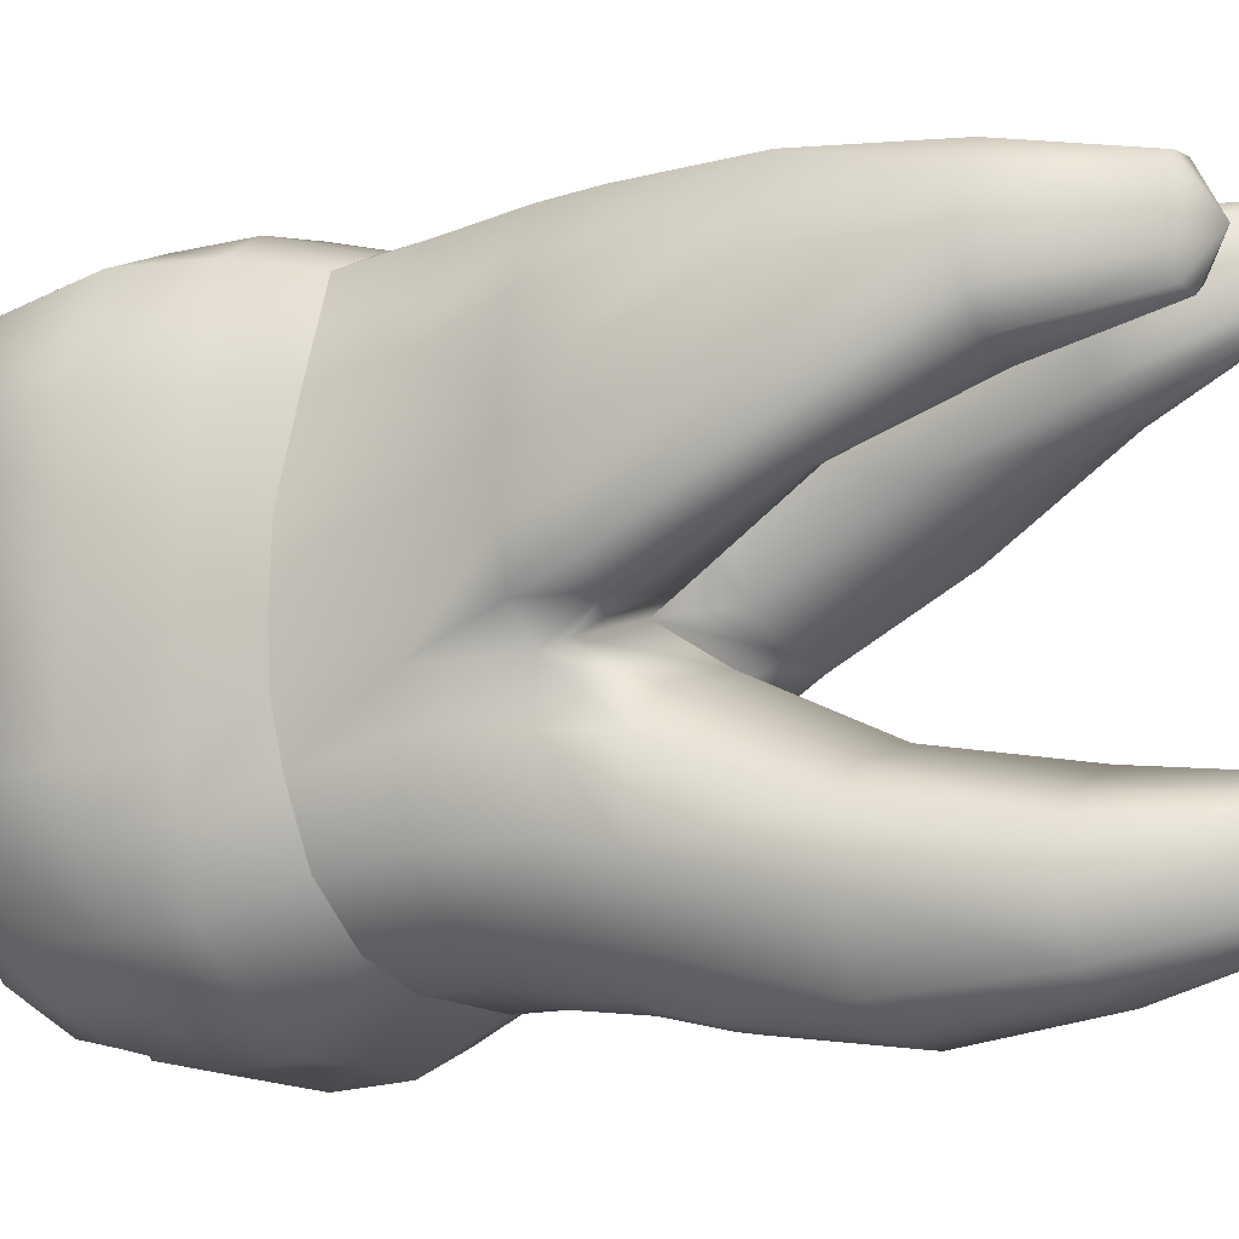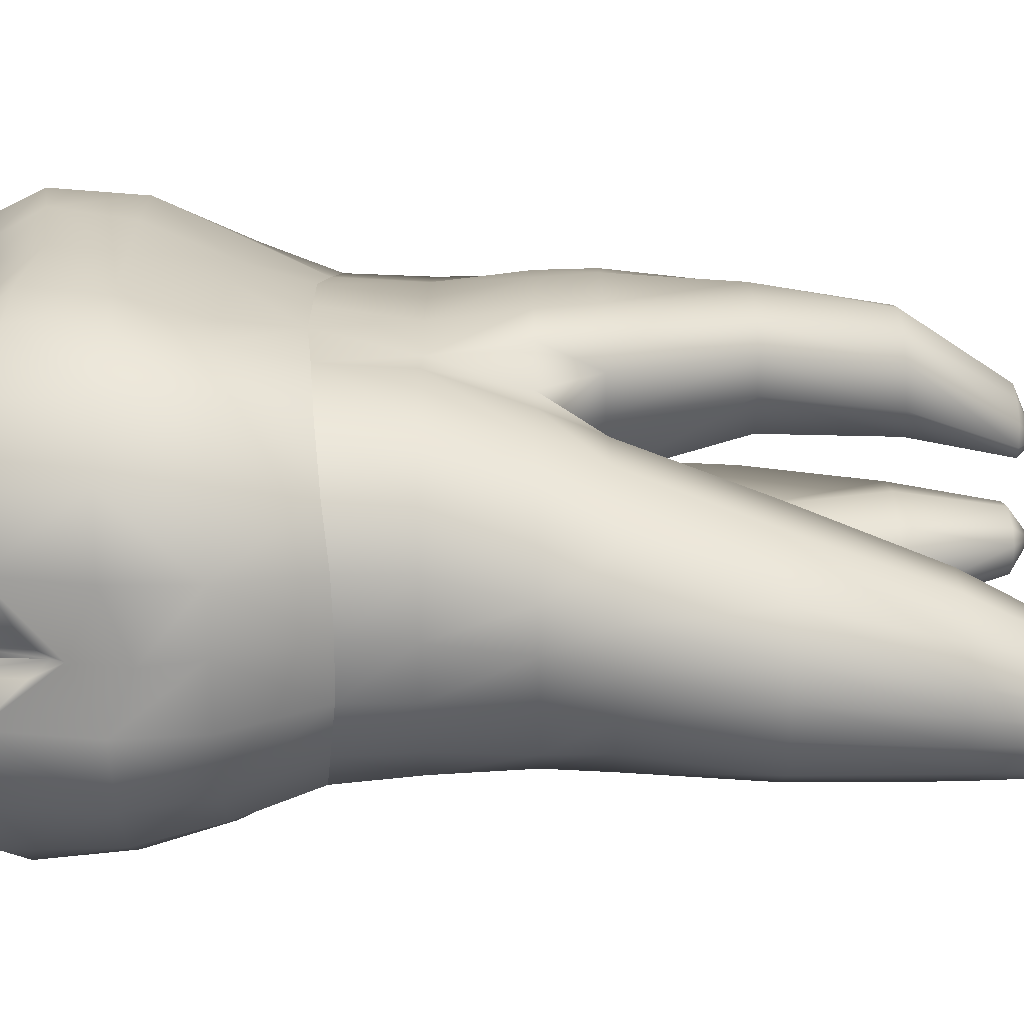
<metadata>
{"format":"obj","ext":"obj","renderer":"f3d","projection":"perspective","resolution":1024,"background":"white","views":[{"elev":-15.1,"azim":124.9,"up":"+Z"},{"elev":-69.7,"azim":90.8,"up":"+Z"}]}
</metadata>
<code>
o cube1
v 0.5075 10.67 4.225
v 3.555 -5.974 3.697
v -3.199 -5.909 3.156
v -1.94 10.68 4.215
v 0.5075 10.67 2.583
v 3.044 -5.806 -3.452
v -3.157 -6.135 -3.605
v -1.94 10.68 2.593
v 2.644 -0.1748 4.387
v -0.03565 2.509 4.802
v 0.917 10.67 3.404
v -0.02651 -5.612 4.265
v 4.127 -5.143 -0.1844
v -2.691 -0.1744 4.387
v -4.375 -5.142 -0.1844
v -2.309 10.68 3.404
v 2.767 -0.1738 -3.467
v -2.037 12.05 -3.749
v -0.2488 -5.415 -4.618
v -2.838 -0.1734 -3.467
v -0.1334 -4.164 0.4824
v -0.0359 0.08552 5.23
v -3.546 -0.362 -0.2771
v -0.0359 0.08552 -4.721
v 3.474 -0.3626 -0.2771
v -3.145 -5.142 -0.5866
v 2.525 1.276 4.53
v 2.695 1.276 -3.33
v -2.596 1.277 4.53
v -2.766 1.277 -3.33
v -0.03576 1.276 -4.872
v 3.179 1.276 -0.1797
v -0.03576 1.276 5.124
v -3.358 1.277 -0.1797
v -3.505 -3.038 4.179
v -3.513 -3.048 -4.064
v 3.789 -3.048 4.68
v 3.316 -3.099 -4.024
v -0.02639 -2.949 4.868
v -4.247 -3.048 -0.1844
v -0.1873 -2.616 -5.29
v 4.301 -3.048 -0.1844
v -0.02653 -5.71 3.8
v -0.2488 -5.805 -4.169
v 4.214 -5.286 0.994
v -4.267 -5.286 1.036
v 3.773 -5.326 -1.991
v -4.267 -5.286 -1.659
v -3.405 -4.897 3.879
v -3.57 -4.918 -3.983
v -0.02648 -4.686 4.536
v -4.483 -4.264 -0.1844
v 4.12 -4.958 4.186
v 3.289 -4.687 -3.995
v -0.2318 -3.834 -4.805
v 4.431 -4.265 -0.1844
v 3.422 -0.372 1.036
v 3.422 -0.372 -1.262
v 4.153 -3.081 -1.948
v 4.414 -3.048 1.214
v 4.34 -4.447 -2.033
v 4.679 -4.414 1.098
v -3.494 -0.3714 1.036
v -3.494 -0.3714 -1.262
v -4.203 -3.048 1.214
v -4.203 -3.048 -1.582
v -4.391 -4.413 -1.667
v -4.391 -4.413 1.161
v -3.439 -5.224 -1.136
v -3.561 -5.226 0.6922
v -1.303 -5.292 -0.1844
v 1.25 -5.142 -0.1844
v 3.7 -5.578 -0.09845
v -3.939 -5.582 -0.1844
v -3.042 -6.325 2.641
v -2.891 -6.323 -2.799
v 2.357 -6.572 -2.47
v 3.228 -6.325 2.746
v 3.773 -5.57 0.8375
v -3.704 -5.568 -1.451
v -3.826 -5.569 1.007
v 3.217 -5.749 -1.766
v 2.871 -4.917 0.1621
v 1.33 -5.453 0.1133
v -1.383 -5.452 0.1133
v 1.33 -5.453 -0.4821
v 0.1082 10.67 4.259
v 0.8064 10.67 3.893
v 0.9941 -6.098 4.358
v -2.21 10.68 3.887
v 0.1082 10.67 2.55
v 1.024 -5.611 -4.799
v -1.58 10.68 4.25
v 0.8064 10.67 2.915
v -1.009 -6.086 3.828
v -2.21 10.68 2.921
v -1.58 10.68 2.558
v -1.184 -6.261 -4.767
v 0.9253 0.05961 -4.722
v -0.9971 0.05977 -4.722
v 0.9253 0.05961 5.076
v -0.9971 0.05977 5.076
v 0.92 1.276 -4.753
v 3.014 1.276 1.588
v -0.9494 1.276 5.225
v -2.976 1.277 -1.047
v 2.904 1.276 -1.047
v -0.9915 1.276 -4.753
v -3.085 1.277 1.588
v 0.8779 1.276 5.225
v 1.116 -3.048 5.423
v -1.169 -3.048 -5.463
v 1.116 -3.048 -5.463
v -1.169 -3.048 5.349
v 1.122 -4.901 5.199
v 1.1 -4.714 -5.018
v -1.175 -4.901 4.735
v -1.175 -4.901 -5.065
v -0.9603 -6.511 3.226
v 0.7811 -6.42 -3.909
v -1.135 -6.687 -3.794
v 0.9456 -6.245 3.726
v 3.106 -1.575 4.736
v 3.278 -1.575 -3.993
v -0.02632 -1.575 -5.371
v 3.834 -1.575 -0.1844
v -3.286 -1.568 4.549
v -3.207 -1.575 -3.867
v -0.06322 -1.575 5.575
v -3.886 -1.575 -0.1844
v 3.759 -1.609 -1.952
v 3.756 -1.575 1.217
v -3.809 -1.575 1.217
v -3.809 -1.575 -1.586
v -1.134 -1.575 -5.419
v 1.081 -1.575 5.59
v 1.081 -1.575 -5.419
v -1.134 -1.575 5.59
v 3.169 -5.461 0.3727
v -3.027 -5.538 -0.274
v 2.835 -5.377 -0.2012
v 4.185 -5.6 2.28
v -3.894 -5.595 2.236
v -4.159 -3.048 2.464
v 4.369 -3.048 2.892
v -4.159 -3.048 -2.833
v 3.564 -5.588 -2.736
v -3.907 -5.591 -2.396
v 3.945 -4.575 -2.751
v -4.084 -4.662 2.405
v 3.94 -3.048 -2.833
v 4.577 -4.664 2.667
v -4.321 -4.666 -2.817
v 3.669 -5.948 2.004
v -3.379 -5.945 -2.162
v -3.55 -5.947 2.004
v 3.009 -6.091 -2.182
v -3.731 -1.575 2.801
v 3.678 -1.575 -2.758
v 3.678 -1.575 2.801
v -3.731 -1.575 -2.758
v -0.05108 11.07 3.404
v -0.03565 2.909 1.82
v -1.768 11.07 3.404
v -0.1451 10.67 4.031
v -0.1451 10.67 2.778
v -1.207 10.67 3.404
v -0.2988 10.67 3.404
v -1.346 10.67 2.785
v -1.346 10.67 4.023
v 2.471 2.909 4.675
v 2.357 2.909 -1.039
v 3.193 2.909 0.3495
v -2.543 2.909 4.675
v -2.452 2.909 -1.095
v -3.264 2.909 0.3495
v 1.62 2.909 -0.6848
v 3.174 2.909 2.116
v -1.341 2.909 5.099
v -3.022 2.909 -0.6521
v 2.95 2.909 -0.4929
v -1.691 2.909 -0.6863
v -3.022 2.909 2.116
v 1.27 2.909 5.111
v 1.728 8.752 4.421
v 1.728 8.752 1.967
v 2.282 8.752 3.195
v 1.005 8.752 1.809
v 2.115 8.752 3.925
v -1.582 8.752 4.626
v -2.655 8.752 2.437
v -1.582 8.752 1.76
v -2.655 8.752 3.947
v -0.8362 8.752 3.193
v 0.2381 8.752 3.194
v -1.051 8.752 2.109
v -1.052 8.752 4.277
v 0.4603 8.752 4.243
v 0.4612 8.752 2.144
v -2.281 8.752 4.46
v -2.281 8.752 1.924
v -2.817 8.752 3.192
v 2.115 8.752 2.464
v 1.005 8.752 4.579
v -0.4463 3.97 1.834
v 0.3785 3.97 1.834
v -0.6798 3.97 0.0708
v -0.4999 3.97 4.013
v -2.503 3.97 4.702
v -2.503 3.97 -0.458
v -3.241 3.97 0.667
v 2.935 3.97 -0.132
v 1.339 3.97 5.06
v 2.431 3.97 4.702
v 2.431 3.97 -0.458
v 3.17 3.97 0.667
v 1.707 3.97 -0.3587
v 3.159 3.97 2.401
v -1.41 3.97 5.062
v -3.006 3.97 -0.132
v -1.778 3.97 -0.3607
v -3.006 3.97 2.401
v 0.432 3.97 3.736
v 0.6119 3.97 0.0708
v -2.08 -6.963 2.854
v 0.6263 -6.911 -2.503
v -2.032 -6.771 -3.599
v 2.323 -6.963 3.71
v 2.452 -6.526 4.194
v 2.2 -5.822 -4.213
v -2.55 -3.048 -4.893
v 2.294 -3.099 -4.854
v -2.657 -3.048 4.992
v 2.716 -4.923 5.104
v -2.484 -4.915 -4.765
v -2.291 -6.543 3.437
v -2.275 -6.252 -4.196
v 1.914 -0.0576 -4.352
v -1.986 -0.05728 -4.352
v 1.914 -0.0576 4.799
v -1.986 -0.05728 4.799
v 2.55 -3.048 5.283
v 2.25 -4.695 -4.696
v -2.579 -4.909 4.364
v 2.375 -1.575 5.27
v 2.248 -1.606 -4.814
v -2.427 -1.575 5.27
v -2.359 -1.575 -4.833
v -3.38 -5.743 0.8754
v -3.258 -5.741 -1.32
v 1.856 -6.628 1.978
v -1.765 -6.628 1.872
v -2.841 -6.421 1.669
v 2.934 -6.477 2.22
v 1.237 -6.553 2.787
v -0.3544 -5.409 0.7254
v -0.0628 -5.333 0.2326
v 0.1663 -5.316 0.6906
v 3.449 -6.136 2.375
v 3.193 -5.967 1.848
v -1.638 -4.873 -1.76
v 2.566 -5.44 0.3964
v -2.023 -5.439 -0.5024
v -2.024 -5.029 -0.8512
v -1.165 -6.072 2.283
v 1.37 -6.591 2.516
v -0.03565 2.909 -0.09069
v 1.895 1.276 -4.262
v -1.966 1.276 -4.262
v -0.1623 2.909 -5.103
v -0.3278 3.97 -0.838
v -1.797 3.97 -1.289
v 1.141 3.97 -1.288
v -0.8862 2.909 -5.012
v 0.5616 2.909 -5.012
v 1.968 3.97 -2.062
v -2.624 3.97 -2.062
v -1.962 2.909 -4.418
v 1.589 2.909 -4.45
v 2.39 2.909 -3.289
v -2.723 2.909 -3.251
v -0.3278 3.97 -5.371
v -1.016 3.97 -5.326
v 0.3599 3.97 -5.326
v -1.825 3.97 -4.706
v 1.224 3.989 -4.665
v 2.027 3.97 -3.486
v -2.683 3.97 -3.486
v -1.032 8.81 -5.424
v -1.032 8.81 -2.552
v -2.002 8.81 -3.031
v -0.06238 8.81 -3.03
v -1.487 8.81 -5.376
v -0.5783 8.81 -5.376
v 0.4364 8.81 -3.473
v -2.501 8.81 -3.473
v -2.021 8.81 -5.094
v -0.04365 8.81 -5.094
v 0.406 8.81 -4.389
v -2.471 8.81 -4.389
v -1.901 11.59 -4.531
v -1.901 11.59 -2.877
v -2.407 11.59 -3.153
v -1.395 11.59 -3.153
v -2.138 11.59 -4.504
v -1.664 11.59 -4.504
v -1.135 11.59 -3.408
v -2.667 11.59 -3.408
v -2.417 11.59 -4.342
v -1.385 11.59 -4.342
v -1.213 11.59 -3.812
v -2.589 11.59 -3.812
v -3.077 1.277 -1.973
v 3.218 -0.2729 -2.291
v -3.29 -0.2724 -2.291
v 3.006 1.276 -1.973
v 2.303 6.325 4.651
v 2.304 6.325 0.6073
v 2.927 6.325 1.777
v 1.604 6.325 0.839
v 2.733 6.325 3.247
v -1.599 6.325 4.907
v -2.944 6.325 1.031
v -1.78 6.325 0.8423
v -2.886 6.325 3.243
v 0.7304 6.325 4.552
v 0.8165 6.325 1.356
v -0.7359 6.325 2.277
v 0.5959 6.325 2.277
v -0.9627 6.325 1.36
v -0.8747 6.325 4.686
v -2.394 6.325 4.645
v -2.501 6.325 0.6114
v -3.086 6.325 1.776
v 2.733 6.325 1.029
v 1.429 6.325 4.912
v -0.6404 6.325 -5.741
v -0.6403 6.325 -2.039
v -1.885 6.325 -2.504
v 0.6043 6.325 -2.502
v -1.223 6.325 -5.695
v -0.05769 6.325 -5.695
v 1.369 6.325 -3.111
v -2.65 6.325 -3.111
v -1.909 6.325 -5.314
v 0.6283 6.325 -5.314
v 1.288 6.325 -4.136
v -2.569 6.325 -4.136
v 2.878 1.276 2.958
v 3.046 -0.2729 2.747
v -3.118 -0.2724 2.747
v -2.949 1.277 2.958
v 2.935 2.909 3.395
v -2.782 2.909 3.395
v -2.754 3.97 3.552
v 2.907 3.97 3.552
v 0.222 -5.894 1.602
v -0.0265 -5.247 1.56
v -1.528 -6.601 2.427
v -0.3287 -5.682 1.308
v -1.284 -6.175 1.981
v -0.9491 -6.37 2.468
v -0.7634 -5.483 -2.751
v 1.792 -6.462 -3.343
v -0.3378 -6.301 -0.9412
v -1.121 -5.505 -0.4094
v 0.002415 -5.941 -3.992
v -0.5718 -5.827 -2.551
v -1.467 -5.099 -1.48
v -1.74 -5.353 -1.928
v -0.9628 -5.984 -2.736
v -0.0005146 -5.519 -4.681
v -0.4732 -5.549 -4.739
v -0.449 -5.957 -3.982
v -1.677 -5.403 -0.9845
v -2.537 -6.564 -2.494
v -2.118 -5.366 -1.129
v -3.003 -5.604 -0.7415
v 2.412 2.909 -2.014
v -2.751 2.909 -2.042
v 0.05857 -4.134 -5.019
v -0.4375 -4.133 -5.019
v -0.1979 -3.613 -5.008
v -0.2372 -5.733 4.335
v -0.2957 -4.892 4.837
v -0.2245 -6.028 3.534
v 0.2117 -6.044 3.798
v 0.2359 -5.775 4.385
v 0.2198 -4.892 5.068
v -0.2691 -5.881 1.975
v 0.2197 -3.048 5.263
v -0.2725 -3.048 5.226
v -0.0448 -2.689 5.4
v 1.601 -6.936 -2.486
v 0.02724 -6.689 -2.527
v 1.209 -6.911 -2.923
v 0.3223 -6.569 -3.151
v 0.8207 -6.67 -3.178
v 0.9782 -6.182 -1.492
v -2.003 -6.089 -2.316
v -1.854 -6.275 -2.72
v 1.844 -6.012 -1.476
v 2.542 -5.971 -1.651
v 0.7295 -6.224 2.194
v 2.776 -6.016 1.422
v 0.7683 -5.954 1.603
v 1.593 -6.041 1.046
v -2.694 -6.145 -1.793
v -2.328 -5.965 -1.811
v -2.898 -6.153 -1.907
v -1.7 2.3 0
v -1.7 0 0
v 1.6 2.3 0
v 1.6 0 0
v 0 1.5 0
g cube1_B
f 12 51 385 384
f 12 388 389 51
f 39 51 389 391
f 39 391 393
f 43 387 388 12
f 51 39 392 385
f 89 115 389 388
f 95 384 385 117
f 114 117 385 392
f 115 111 391 389
f 119 386 384 95
f 129 393 136
f 136 393 391 111
f 138 393 129
f 384 386 43 12
f 388 387 122 89
f 392 393 138 114
f 393 392 39
g cube1_Buildup
f 412 415 411
f 413 415 414
f 414 415 412
g cube1_Cementum
f 1 87 204 185
f 1 162 87
f 4 164 90
f 4 200 190 93
f 5 94 203 186
f 5 162 94
f 8 164 97
f 8 201 191 96
f 9 350 349 27
f 10 105 33
f 10 213 223
f 10 219 179
f 10 223 206 163
f 11 88 189 187
f 11 162 88
f 11 187 203 94
f 14 241 105 29
f 16 164 96
f 16 202 193 90
f 17 238 268 28
f 18 303 302
f 18 306 301
f 18 308 303
f 18 310 306
f 18 311 310
f 18 312 308
f 20 315 313 30
f 22 101 110 33
f 23 63 109 34
f 24 31 103 99
f 25 32 104 57
f 27 110 240 9
f 27 184 110
f 28 316 314 17
f 29 179 174
f 29 352 351 14
f 30 269 239 20
f 30 281 278 269
f 31 270 275 103
f 32 173 178 104
f 33 105 102 22
f 33 110 10
f 34 106 64 23
f 34 109 183 176
f 57 104 349 350
f 58 107 32 25
f 64 106 313 315
f 88 162 1
f 90 164 16
f 90 193 200 4
f 91 162 5
f 93 164 4
f 93 170 164
f 94 162 11
f 96 164 8
f 96 191 202 16
f 97 169 196 192
f 97 192 201 8
f 99 103 268 238
f 100 108 31 24
f 102 105 241
f 103 275 279 268
f 105 10 179
f 105 179 29
f 107 172 181
f 107 181 173 32
f 108 274 270 31
f 162 91 166
f 162 168 165
f 163 205 208 10
f 163 267 207 205
f 164 169 97
f 164 170 167
f 165 87 162
f 165 168 195 198
f 166 168 162
f 167 169 164
f 167 194 196 169
f 170 197 194 167
f 171 184 27
f 172 215 181
f 172 276 273 177
f 172 379 276
f 173 216 218 178
f 174 179 219 209
f 174 354 352 29
f 175 180 210
f 176 180 106 34
f 176 183 222 211
f 177 217 215 172
f 177 267 224 217
f 177 273 271 267
f 178 353 349 104
f 180 175 106
f 181 215 212
f 182 272 277 175
f 183 354 355 222
f 184 10 110
f 184 171 214 213
f 185 189 88 1
f 185 204 336 317
f 186 188 91 5
f 186 203 335 318
f 187 189 321 319
f 188 199 166 91
f 190 197 170 93
f 190 200 332 322
f 191 201 333 323
f 192 196 330 324
f 193 202 334 325
f 194 328 330 196
f 197 331 328 194
f 198 195 329 326
f 198 204 87 165
f 199 195 168 166
f 199 327 329 195
f 205 207 330 328
f 206 223 326 329
f 206 224 267 163
f 207 221 324 330
f 208 219 10
f 209 219 322 332
f 209 355 354 174
f 210 220 323 333
f 210 221 182 175
f 211 220 180 176
f 211 222 325 334
f 212 215 318 335
f 212 216 173 181
f 213 10 184
f 213 214 317 336
f 214 356 317
f 216 319 321 218
f 217 320 318 215
f 218 321 317 356
f 218 356 353 178
f 220 210 180
f 221 207 267 182
f 222 355 332 325
f 224 327 320 217
f 239 269 108 100
f 240 110 101
f 267 271 272 182
f 268 279 280 28
f 269 278 274 108
f 270 282 284 275
f 271 338 339 272
f 272 339 344 277
f 273 340 338 271
f 274 283 282 270
f 275 284 286 279
f 276 343 340 273
f 277 344 348 288
f 277 380 175
f 278 285 283 274
f 279 286 287 280
f 280 379 316 28
f 281 288 285 278
f 281 380 277 288
f 282 337 342 284
f 283 341 337 282
f 284 342 346 286
f 285 345 341 283
f 286 346 347 287
f 287 276 379 280
f 287 347 343 276
f 288 348 345 285
f 289 294 342 337
f 289 301 306 294
f 290 291 339 338
f 290 302 303 291
f 291 296 344 339
f 291 303 308 296
f 292 304 302 290
f 293 305 301 289
f 294 298 346 342
f 294 306 310 298
f 295 307 304 292
f 296 300 348 344
f 296 308 312 300
f 297 309 305 293
f 298 299 347 346
f 298 310 311 299
f 299 311 307 295
f 300 312 309 297
f 301 305 18
f 302 304 18
f 304 307 18
f 305 309 18
f 307 311 18
f 309 312 18
f 313 380 281 30
f 314 316 107 58
f 316 379 172 107
f 317 321 189 185
f 318 320 188 186
f 319 335 203 187
f 320 327 199 188
f 322 331 197 190
f 323 334 202 191
f 324 333 201 192
f 325 332 200 193
f 326 336 204 198
f 328 331 208 205
f 329 327 224 206
f 331 322 219 208
f 332 355 209
f 333 324 221 210
f 334 323 220 211
f 335 319 216 212
f 336 326 223 213
f 337 341 293 289
f 338 340 292 290
f 340 343 295 292
f 341 345 297 293
f 343 347 299 295
f 345 348 300 297
f 349 353 171 27
f 351 352 109 63
f 352 354 183 109
f 353 356 214 171
f 380 313 106 175
g cube1_D
f 15 46 68 52
f 15 52 67 48
f 15 74 81 46
f 26 70 74
f 26 140 249 70
f 40 65 133 130
f 40 66 67 52
f 46 143 150 68
f 48 67 153 148
f 48 80 74 15
f 52 68 65 40
f 65 144 158 133
f 67 66 146 153
f 68 150 144 65
f 69 74 80
f 69 250 378 26
f 70 249 81
f 74 69 26
f 80 250 69
f 81 74 70
f 81 156 143 46
f 81 249 156
f 130 134 66 40
f 134 161 146 66
f 140 253 249
f 148 155 80 48
f 155 250 80
f 249 253 156
g cube1_Enamel2
f 2 53 234 229
f 2 78 259 154 142
f 3 236 244 49
f 6 77 364 230
f 6 147 157 77
f 7 148 153 50
f 7 237 227 76
f 9 240 245 123
f 14 351 158 127
f 17 314 159 124
f 20 239 248 128
f 23 130 133 63
f 24 99 137 125
f 25 57 132 126
f 35 49 244 233
f 35 233 247 127
f 36 50 153 146
f 36 146 161 128
f 37 242 234 53
f 38 151 149 54
f 41 125 137 113
f 47 82 157 147
f 49 150 143 3
f 50 235 237 7
f 53 152 145 37
f 54 243 232 38
f 58 131 159 314
f 59 61 149 151
f 63 133 158 351
f 64 134 130 23
f 75 156 253
f 75 225 236 3
f 75 253 225
f 76 155 148 7
f 76 376 155
f 77 402 399 394
f 77 403 402
f 82 403 157
f 89 229 234 115
f 92 230 364 120
f 95 117 244 236
f 98 121 227 237
f 100 135 248 239
f 111 115 234 242
f 112 135 125 41
f 112 231 248 135
f 116 113 232 243
f 117 114 233 244
f 118 235 231 112
f 120 364 396 398
f 121 401 227
f 122 255 228
f 122 404 255
f 123 160 350 9
f 123 245 242 37
f 124 159 151 38
f 124 246 238 17
f 125 135 100 24
f 126 131 58 25
f 127 158 144 35
f 127 247 241 14
f 128 161 315 20
f 128 248 231 36
f 137 246 232 113
f 138 247 233 114
f 142 152 53 2
f 143 156 75 3
f 144 150 49 35
f 145 160 123 37
f 147 149 61 47
f 149 147 6 54
f 151 159 131 59
f 157 403 77
f 225 253 252
f 225 362 119
f 226 395 397
f 226 396 394
f 226 398 396
f 226 399 365
f 227 376 76
f 227 401 376
f 228 229 89 122
f 228 254 78
f 228 266 251
f 229 228 78 2
f 230 243 54 6
f 231 235 50 36
f 232 246 124 38
f 236 225 119 95
f 237 235 118 98
f 238 246 137 99
f 242 245 136 111
f 243 230 92 116
f 251 254 228
f 251 407 405 254
f 252 359 225
f 254 260 259 78
f 254 405 260
f 255 404 406 266
f 259 260 154
f 266 228 255
f 266 406 407 251
f 315 161 134 64
f 350 160 132 57
f 359 361 265
f 359 362 225
f 361 359 252
f 362 359 265
f 364 77 394 396
f 365 395 226
f 376 400 409
f 376 408 410
f 376 410 155
f 394 399 226
f 397 398 226
f 398 397 120
f 401 400 376
f 409 408 376
g cube1_L
f 19 44 374 373
f 19 372 367 44
f 41 113 383
f 44 363 371 374
f 44 367 368 363
f 55 381 372 19
f 55 383 381
f 92 120 367 372
f 98 373 374 121
f 116 381 383 113
f 118 112 383 382
f 120 397 367
f 121 374 371
f 367 397 395 368
f 371 401 121
f 372 381 116 92
f 373 382 55 19
f 382 373 98 118
f 382 383 55
f 383 112 41
g cube1_M
f 13 45 79 73
f 13 56 62 45
f 13 73 82 47
f 42 60 62 56
f 42 126 132 60
f 45 142 154 79
f 47 61 56 13
f 56 61 59 42
f 59 131 126 42
f 62 60 145 152
f 73 141 82
f 79 139 73
f 83 73 139
f 132 160 145 60
f 141 73 83
f 141 403 82
f 152 142 45 62
f 154 139 79
f 154 260 83 139
f 260 405 262 83
g cube1_O
f 21 256 85 71
f 21 257 86 72
f 21 258 357 358
f 26 378 377 264
f 43 358 357 387
f 71 85 263 264
f 71 366 257 21
f 72 83 262 84
f 72 84 258 21
f 84 262 405 407
f 86 141 83 72
f 86 399 402
f 86 402 403 141
f 140 26 264 263
f 155 410 250
f 250 410 408 378
f 252 253 263 85
f 252 256 360 361
f 256 252 85
f 257 365 86
f 261 264 377 370
f 261 370 371 363
f 263 253 140
f 264 375 366 71
f 265 358 390 362
f 265 361 360 358
f 358 360 256 21
f 362 390 386 119
f 363 368 369 261
f 365 257 366
f 365 399 86
f 366 375 365
f 368 365 369
f 369 365 375
f 369 375 264 261
f 370 377 409 400
f 370 400 401 371
f 378 408 409 377
f 386 390 358 43
f 395 365 368
f 404 122 387 357
f 406 404 357 258
f 407 406 258 84
g cube1_V
f 22 129 136 101
f 101 136 245 240
f 102 138 129 22
f 241 247 138 102
g cube1_default
f 411 415 412
f 412 415 414
f 414 415 413

</code>
